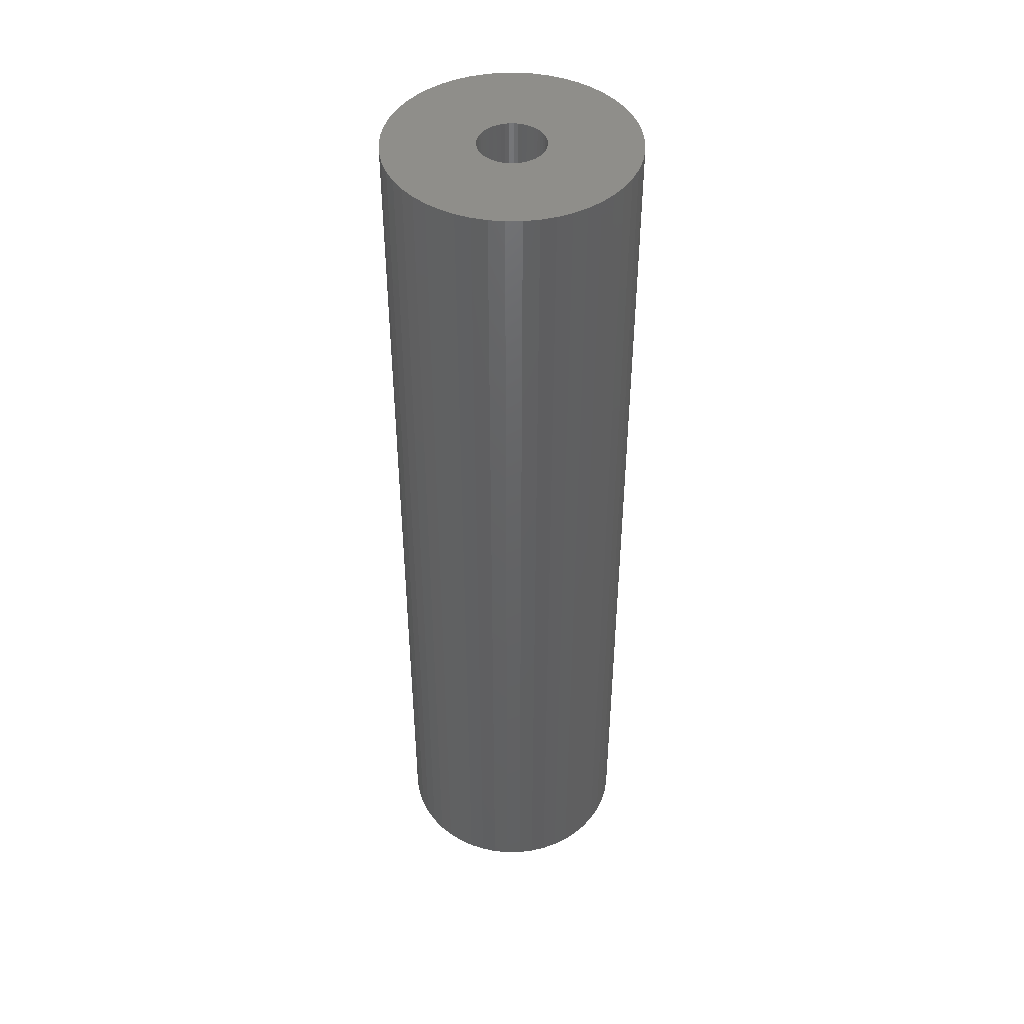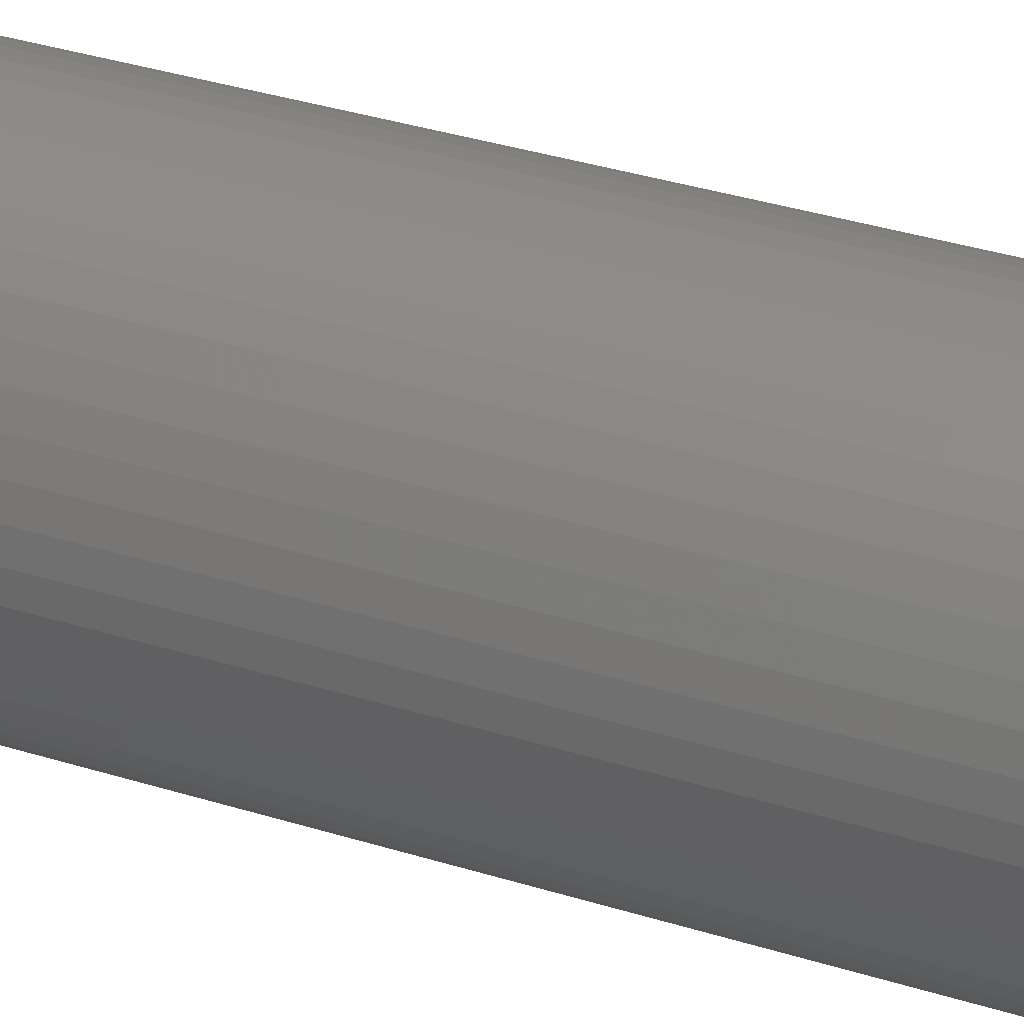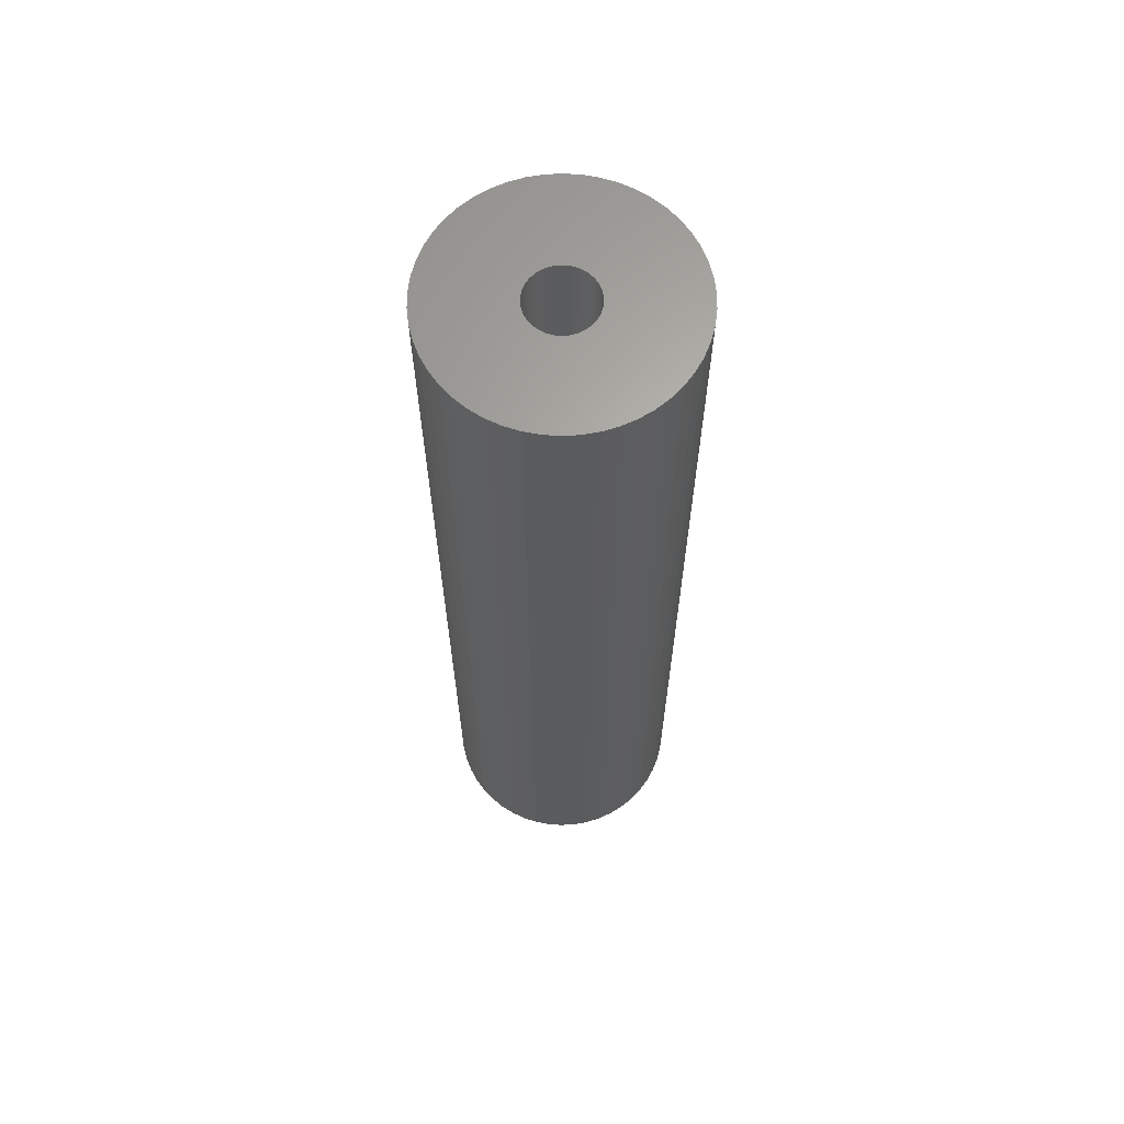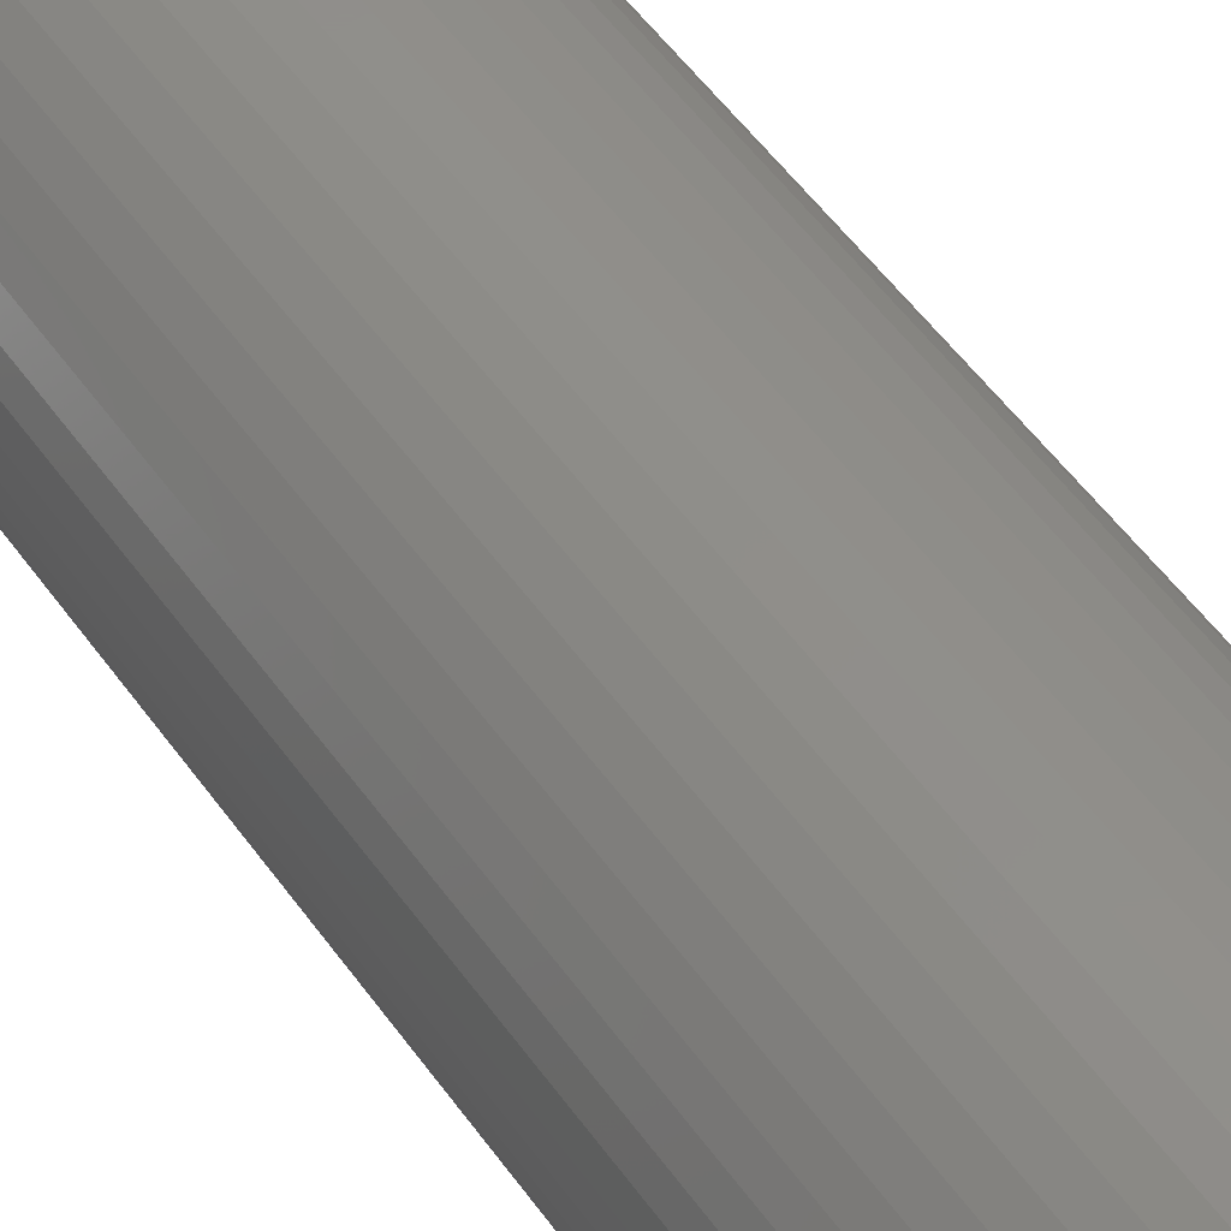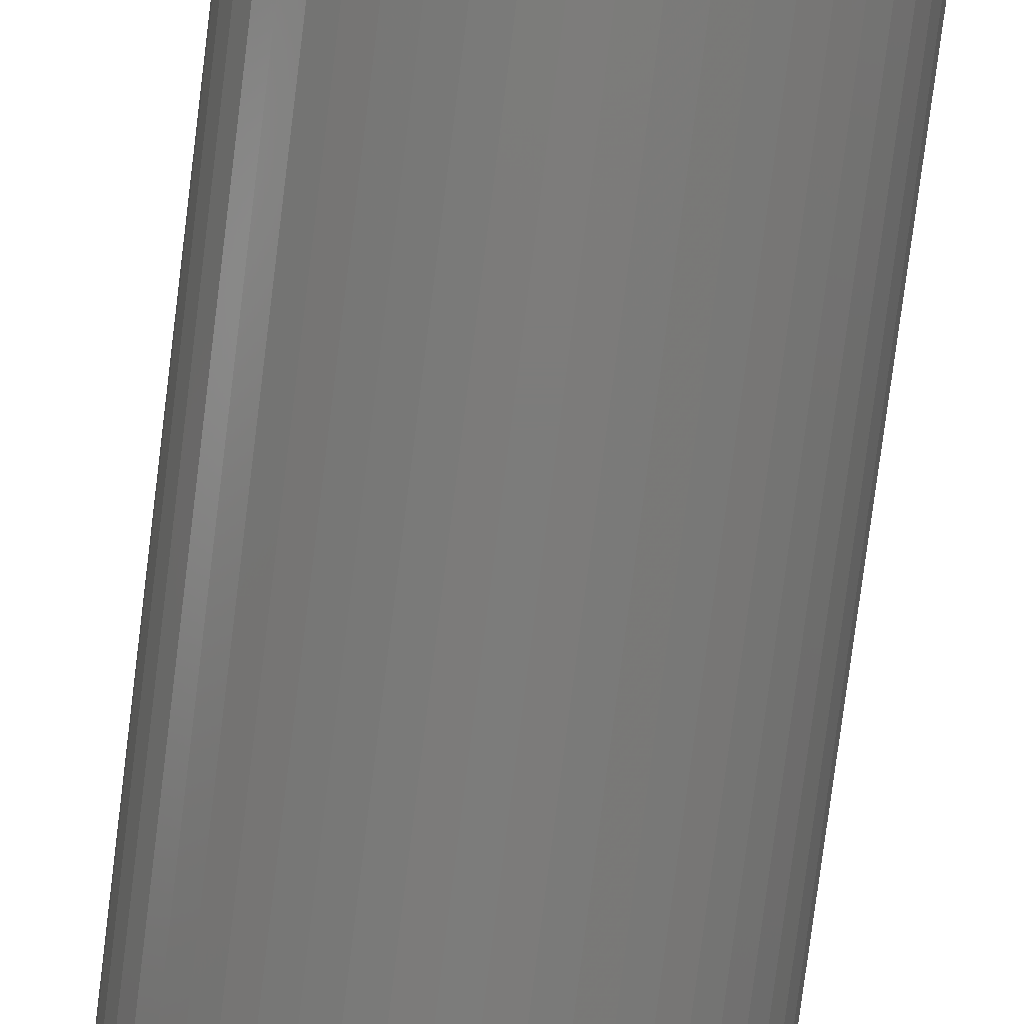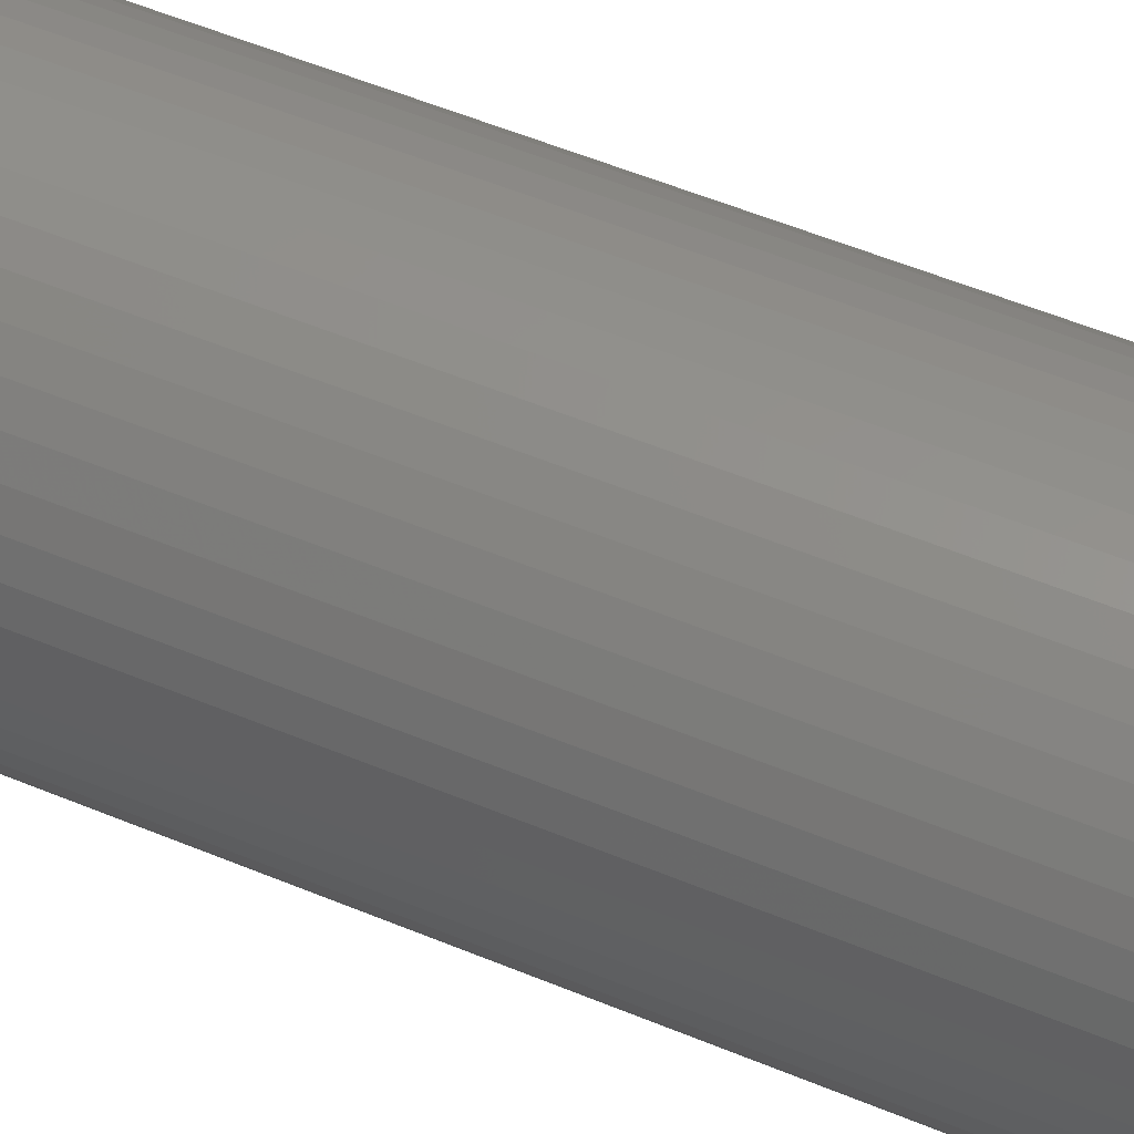
<metadata>
{"format":"stl","ext":"stl","renderer":"f3d","projection":"perspective","resolution":1024,"background":"white","views":[{"elev":44.8,"azim":-101.6,"up":"+Z"},{"elev":33.0,"azim":113.9,"up":"+Y"},{"elev":64.4,"azim":11.0,"up":"+Z"},{"elev":48.6,"azim":-32.9,"up":"+Y"},{"elev":-75.6,"azim":172.9,"up":"+Y"},{"elev":49.2,"azim":-64.6,"up":"+Y"}]}
</metadata>
<code>
# stl→obj: 200 verts, 400 faces
v 5 0 19.5
v 4.961 0.6267 -19.5
v 4.961 0.6267 19.5
v 5 0 -19.5
v -5 0 -19.5
v -4.961 0.6267 19.5
v -4.961 0.6267 -19.5
v -5 0 19.5
v 0.314 4.99 -19.5
v -0.314 4.99 19.5
v 0.314 4.99 19.5
v -0.314 4.99 -19.5
v -0.314 -4.99 -19.5
v 0.314 -4.99 19.5
v -0.314 -4.99 19.5
v 0.314 -4.99 -19.5
v 3.645 3.423 -19.5
v 3.187 3.853 19.5
v 3.645 3.423 19.5
v 3.187 3.853 -19.5
v -3.187 3.853 -19.5
v -3.645 3.423 19.5
v -3.187 3.853 19.5
v -3.645 3.423 -19.5
v -1.545 4.755 -19.5
v -2.129 4.524 19.5
v -1.545 4.755 19.5
v -2.129 4.524 -19.5
v 4.649 1.841 19.5
v 4.382 2.409 -19.5
v 4.382 2.409 19.5
v 4.649 1.841 -19.5
v 4.843 1.243 -19.5
v 4.843 1.243 19.5
v 2.129 4.524 -19.5
v 1.545 4.755 19.5
v 2.129 4.524 19.5
v 1.545 4.755 -19.5
v 0.9369 4.911 19.5
v 0.9369 4.911 -19.5
v 2.679 4.222 -19.5
v 2.679 4.222 19.5
v -4.649 1.841 -19.5
v -4.382 2.409 19.5
v -4.382 2.409 -19.5
v -4.649 1.841 19.5
v -4.045 2.939 -19.5
v -4.045 2.939 19.5
v -4.843 1.243 -19.5
v -4.843 1.243 19.5
v -0.9369 4.911 -19.5
v -0.9369 4.911 19.5
v 0.9369 -4.911 19.5
v 0.9369 -4.911 -19.5
v 4.045 2.939 19.5
v 4.045 2.939 -19.5
v 1.35 0 19.5
v 1.339 0.1692 19.5
v 4.961 -0.6267 19.5
v 1.308 0.3357 19.5
v 1.339 -0.1692 19.5
v 1.255 0.497 19.5
v 4.843 -1.243 19.5
v 1.183 0.6504 19.5
v 1.308 -0.3357 19.5
v 1.092 0.7935 19.5
v 4.649 -1.841 19.5
v 0.9841 0.9241 19.5
v 1.255 -0.497 19.5
v 0.8605 1.04 19.5
v 4.382 -2.409 19.5
v 0.7234 1.14 19.5
v 1.183 -0.6504 19.5
v 0.5748 1.222 19.5
v 4.045 -2.939 19.5
v 1.092 -0.7935 19.5
v 0.4172 1.284 19.5
v 0.253 1.326 19.5
v 0.08477 1.347 19.5
v -0.08477 1.347 19.5
v -0.253 1.326 19.5
v -0.4172 1.284 19.5
v -0.5748 1.222 19.5
v -0.7234 1.14 19.5
v -2.679 4.222 19.5
v -0.8605 1.04 19.5
v -0.9841 0.9241 19.5
v -1.092 0.7935 19.5
v 3.645 -3.423 19.5
v 0.9841 -0.9241 19.5
v 3.187 -3.853 19.5
v 0.8605 -1.04 19.5
v 2.679 -4.222 19.5
v 0.7234 -1.14 19.5
v 2.129 -4.524 19.5
v 0.5748 -1.222 19.5
v 1.545 -4.755 19.5
v 0.4172 -1.284 19.5
v 0.253 -1.326 19.5
v 0.08477 -1.347 19.5
v -0.08477 -1.347 19.5
v -0.253 -1.326 19.5
v -0.9369 -4.911 19.5
v -0.4172 -1.284 19.5
v -1.545 -4.755 19.5
v -0.5748 -1.222 19.5
v -2.129 -4.524 19.5
v -0.7234 -1.14 19.5
v -2.679 -4.222 19.5
v -0.8605 -1.04 19.5
v -3.187 -3.853 19.5
v -0.9841 -0.9241 19.5
v -3.645 -3.423 19.5
v -1.092 -0.7935 19.5
v -4.045 -2.939 19.5
v -1.183 -0.6504 19.5
v -4.382 -2.409 19.5
v -1.255 -0.497 19.5
v -4.649 -1.841 19.5
v -1.308 -0.3357 19.5
v -4.843 -1.243 19.5
v -1.339 -0.1692 19.5
v -4.961 -0.6267 19.5
v -1.35 0 19.5
v -1.183 0.6504 19.5
v -1.255 0.497 19.5
v -1.308 0.3357 19.5
v -1.339 0.1692 19.5
v -2.679 4.222 -19.5
v 4.961 -0.6267 -19.5
v 4.843 -1.243 -19.5
v -3.645 -3.423 -19.5
v -3.187 -3.853 -19.5
v -4.382 -2.409 -19.5
v -4.649 -1.841 -19.5
v -4.045 -2.939 -19.5
v 1.35 0 -19.5
v 1.339 -0.1692 -19.5
v 1.308 -0.3357 -19.5
v 4.649 -1.841 -19.5
v 1.339 0.1692 -19.5
v 1.255 -0.497 -19.5
v 4.382 -2.409 -19.5
v 1.183 -0.6504 -19.5
v 4.045 -2.939 -19.5
v 1.308 0.3357 -19.5
v 1.092 -0.7935 -19.5
v 3.645 -3.423 -19.5
v 0.9841 -0.9241 -19.5
v 3.187 -3.853 -19.5
v 1.255 0.497 -19.5
v 0.8605 -1.04 -19.5
v 2.679 -4.222 -19.5
v 0.7234 -1.14 -19.5
v 2.129 -4.524 -19.5
v 1.183 0.6504 -19.5
v 0.5748 -1.222 -19.5
v 1.545 -4.755 -19.5
v 1.092 0.7935 -19.5
v 0.4172 -1.284 -19.5
v 0.253 -1.326 -19.5
v 0.08477 -1.347 -19.5
v -0.08477 -1.347 -19.5
v -0.253 -1.326 -19.5
v -0.9369 -4.911 -19.5
v -0.4172 -1.284 -19.5
v -1.545 -4.755 -19.5
v -0.5748 -1.222 -19.5
v -2.129 -4.524 -19.5
v -0.7234 -1.14 -19.5
v -2.679 -4.222 -19.5
v -0.8605 -1.04 -19.5
v -0.9841 -0.9241 -19.5
v -1.092 -0.7935 -19.5
v 0.9841 0.9241 -19.5
v 0.8605 1.04 -19.5
v 0.7234 1.14 -19.5
v 0.5748 1.222 -19.5
v 0.4172 1.284 -19.5
v 0.253 1.326 -19.5
v 0.08477 1.347 -19.5
v -0.08477 1.347 -19.5
v -0.253 1.326 -19.5
v -0.4172 1.284 -19.5
v -0.5748 1.222 -19.5
v -0.7234 1.14 -19.5
v -0.8605 1.04 -19.5
v -0.9841 0.9241 -19.5
v -1.092 0.7935 -19.5
v -1.183 0.6504 -19.5
v -1.255 0.497 -19.5
v -1.308 0.3357 -19.5
v -1.339 0.1692 -19.5
v -1.35 0 -19.5
v -1.183 -0.6504 -19.5
v -1.255 -0.497 -19.5
v -1.308 -0.3357 -19.5
v -4.843 -1.243 -19.5
v -1.339 -0.1692 -19.5
v -4.961 -0.6267 -19.5
f 1 2 3
f 2 1 4
f 5 6 7
f 6 5 8
f 9 10 11
f 10 9 12
f 13 14 15
f 14 13 16
f 17 18 19
f 18 17 20
f 21 22 23
f 22 21 24
f 25 26 27
f 26 25 28
f 29 30 31
f 30 29 32
f 3 33 34
f 33 3 2
f 35 36 37
f 36 35 38
f 38 39 36
f 39 38 40
f 41 37 42
f 37 41 35
f 43 44 45
f 44 43 46
f 47 22 24
f 22 47 48
f 49 46 43
f 46 49 50
f 51 27 52
f 27 51 25
f 16 53 14
f 53 16 54
f 34 32 29
f 32 34 33
f 55 17 19
f 17 55 56
f 31 56 55
f 56 31 30
f 40 11 39
f 11 40 9
f 20 42 18
f 42 20 41
f 45 48 47
f 48 45 44
f 7 50 49
f 50 7 6
f 57 1 3
f 58 3 34
f 1 57 59
f 60 34 29
f 61 59 57
f 62 29 31
f 59 61 63
f 64 31 55
f 65 63 61
f 66 55 19
f 63 65 67
f 68 19 18
f 69 67 65
f 70 18 42
f 67 69 71
f 72 42 37
f 73 71 69
f 74 37 36
f 71 73 75
f 76 75 73
f 3 58 57
f 34 60 58
f 29 62 60
f 31 64 62
f 55 66 64
f 19 68 66
f 77 36 39
f 18 70 68
f 42 72 70
f 37 74 72
f 36 77 74
f 78 39 11
f 39 78 77
f 11 79 78
f 11 80 79
f 10 80 11
f 80 10 81
f 52 81 10
f 81 52 82
f 27 82 52
f 82 27 83
f 26 83 27
f 83 26 84
f 85 84 26
f 84 85 86
f 23 86 85
f 86 23 87
f 22 87 23
f 48 88 22
f 87 22 88
f 75 76 89
f 90 89 76
f 89 90 91
f 92 91 90
f 91 92 93
f 94 93 92
f 93 94 95
f 96 95 94
f 95 96 97
f 98 97 96
f 97 98 53
f 99 53 98
f 53 99 14
f 100 14 99
f 101 14 100
f 15 101 102
f 101 15 14
f 103 102 104
f 105 104 106
f 107 106 108
f 109 108 110
f 102 103 15
f 111 110 112
f 113 112 114
f 115 114 116
f 117 116 118
f 119 118 120
f 121 120 122
f 104 105 103
f 123 122 124
f 88 48 125
f 44 125 48
f 106 107 105
f 125 44 126
f 108 109 107
f 46 126 44
f 110 111 109
f 126 46 127
f 112 113 111
f 50 127 46
f 114 115 113
f 127 50 128
f 116 117 115
f 6 128 50
f 118 119 117
f 128 6 124
f 120 121 119
f 8 124 6
f 122 123 121
f 124 8 123
f 28 85 26
f 85 28 129
f 129 23 85
f 23 129 21
f 12 52 10
f 52 12 51
f 59 4 1
f 4 59 130
f 63 130 59
f 130 63 131
f 132 111 113
f 111 132 133
f 134 119 135
f 119 134 117
f 132 115 136
f 115 132 113
f 137 4 130
f 138 130 131
f 4 137 2
f 139 131 140
f 141 2 137
f 142 140 143
f 2 141 33
f 144 143 145
f 146 33 141
f 147 145 148
f 33 146 32
f 149 148 150
f 151 32 146
f 152 150 153
f 32 151 30
f 154 153 155
f 156 30 151
f 157 155 158
f 30 156 56
f 159 56 156
f 130 138 137
f 131 139 138
f 140 142 139
f 143 144 142
f 145 147 144
f 148 149 147
f 160 158 54
f 150 152 149
f 153 154 152
f 155 157 154
f 158 160 157
f 161 54 16
f 54 161 160
f 16 162 161
f 16 163 162
f 13 163 16
f 163 13 164
f 165 164 13
f 164 165 166
f 167 166 165
f 166 167 168
f 169 168 167
f 168 169 170
f 171 170 169
f 170 171 172
f 133 172 171
f 172 133 173
f 132 173 133
f 136 174 132
f 173 132 174
f 56 159 17
f 175 17 159
f 17 175 20
f 176 20 175
f 20 176 41
f 177 41 176
f 41 177 35
f 178 35 177
f 35 178 38
f 179 38 178
f 38 179 40
f 180 40 179
f 40 180 9
f 181 9 180
f 182 9 181
f 12 182 183
f 182 12 9
f 51 183 184
f 25 184 185
f 28 185 186
f 129 186 187
f 183 51 12
f 21 187 188
f 24 188 189
f 47 189 190
f 45 190 191
f 43 191 192
f 49 192 193
f 184 25 51
f 7 193 194
f 174 136 195
f 134 195 136
f 185 28 25
f 195 134 196
f 186 129 28
f 135 196 134
f 187 21 129
f 196 135 197
f 188 24 21
f 198 197 135
f 189 47 24
f 197 198 199
f 190 45 47
f 200 199 198
f 191 43 45
f 199 200 194
f 192 49 43
f 5 194 200
f 193 7 49
f 194 5 7
f 155 93 95
f 93 155 153
f 71 140 67
f 140 71 143
f 167 103 105
f 103 167 165
f 135 121 198
f 121 135 119
f 150 89 91
f 89 150 148
f 158 95 97
f 95 158 155
f 54 97 53
f 97 54 158
f 75 143 71
f 143 75 145
f 89 145 75
f 145 89 148
f 67 131 63
f 131 67 140
f 165 15 103
f 15 165 13
f 169 105 107
f 105 169 167
f 136 117 134
f 117 136 115
f 198 123 200
f 123 198 121
f 200 8 5
f 8 200 123
f 153 91 93
f 91 153 150
f 171 107 109
f 107 171 169
f 133 109 111
f 109 133 171
f 137 58 141
f 58 137 57
f 124 193 128
f 193 124 194
f 182 79 80
f 79 182 181
f 176 68 70
f 68 176 175
f 188 86 87
f 86 188 187
f 185 82 83
f 82 185 184
f 151 64 156
f 64 151 62
f 141 60 146
f 60 141 58
f 156 66 159
f 66 156 64
f 179 74 77
f 74 179 178
f 177 70 72
f 70 177 176
f 126 190 125
f 190 126 191
f 125 189 88
f 189 125 190
f 128 192 127
f 192 128 193
f 187 84 86
f 84 187 186
f 183 80 81
f 80 183 182
f 164 104 102
f 104 164 166
f 116 196 118
f 196 116 195
f 161 100 99
f 100 161 162
f 146 62 151
f 62 146 60
f 159 68 175
f 68 159 66
f 180 77 78
f 77 180 179
f 181 78 79
f 78 181 180
f 178 72 74
f 72 178 177
f 88 188 87
f 188 88 189
f 127 191 126
f 191 127 192
f 186 83 84
f 83 186 185
f 184 81 82
f 81 184 183
f 138 57 137
f 57 138 61
f 152 94 92
f 94 152 154
f 114 195 116
f 195 114 174
f 122 194 124
f 194 122 199
f 154 96 94
f 96 154 157
f 157 98 96
f 98 157 160
f 139 61 138
f 61 139 65
f 147 73 144
f 73 147 76
f 149 92 90
f 92 149 152
f 144 69 142
f 69 144 73
f 162 101 100
f 101 162 163
f 166 106 104
f 106 166 168
f 112 174 114
f 174 112 173
f 142 65 139
f 65 142 69
f 163 102 101
f 102 163 164
f 170 110 108
f 110 170 172
f 172 112 110
f 112 172 173
f 118 197 120
f 197 118 196
f 120 199 122
f 199 120 197
f 160 99 98
f 99 160 161
f 149 76 147
f 76 149 90
f 168 108 106
f 108 168 170

</code>
